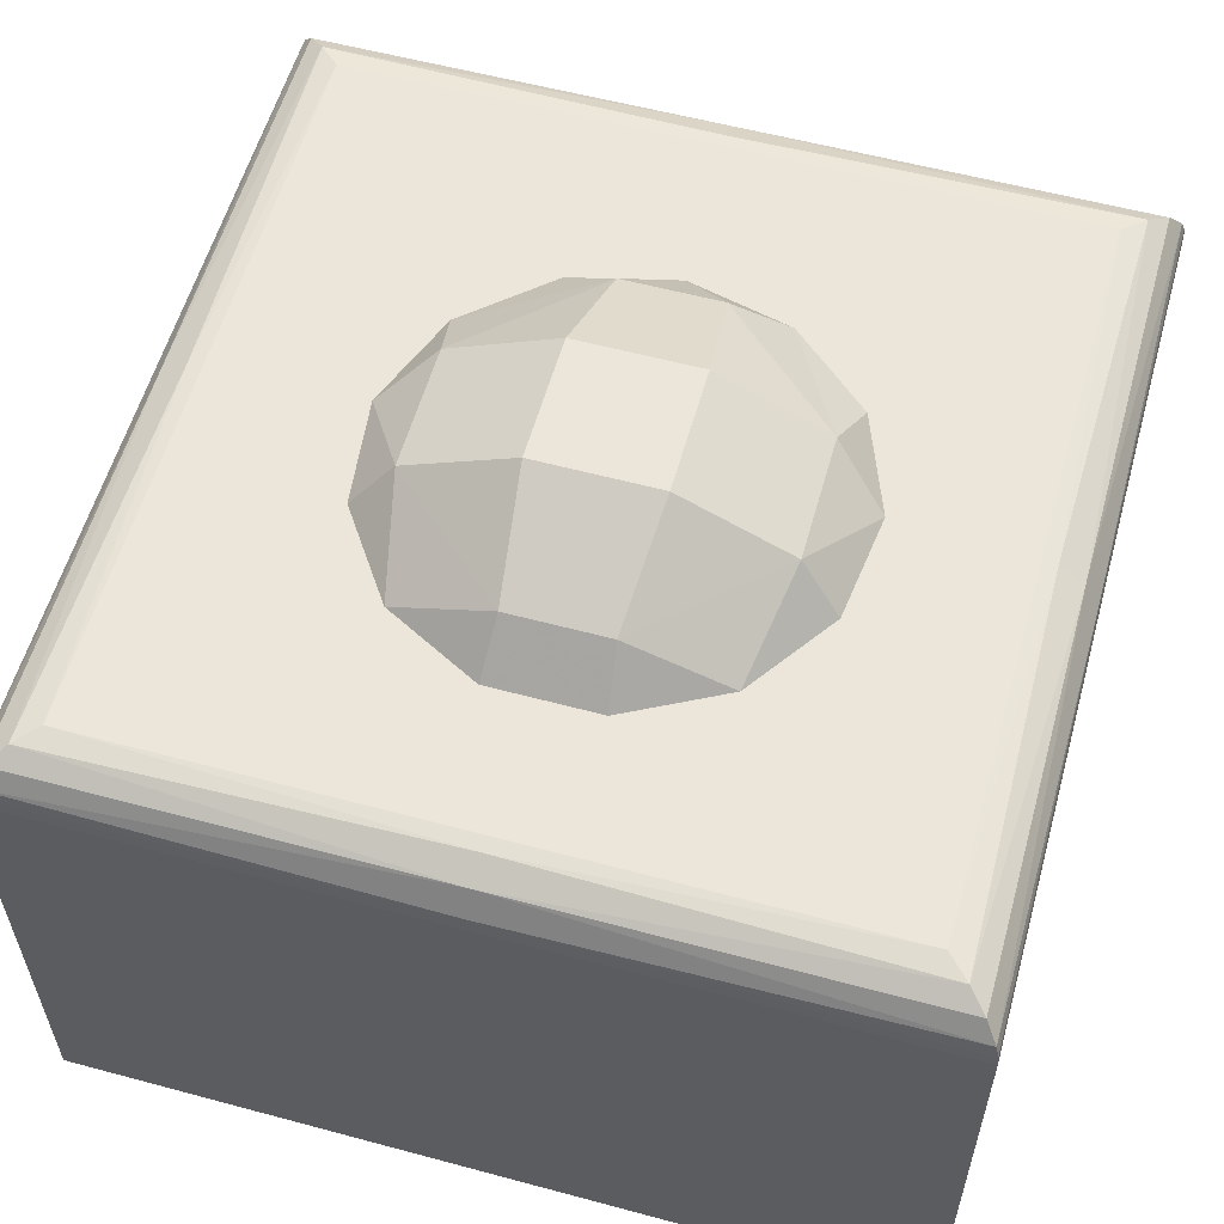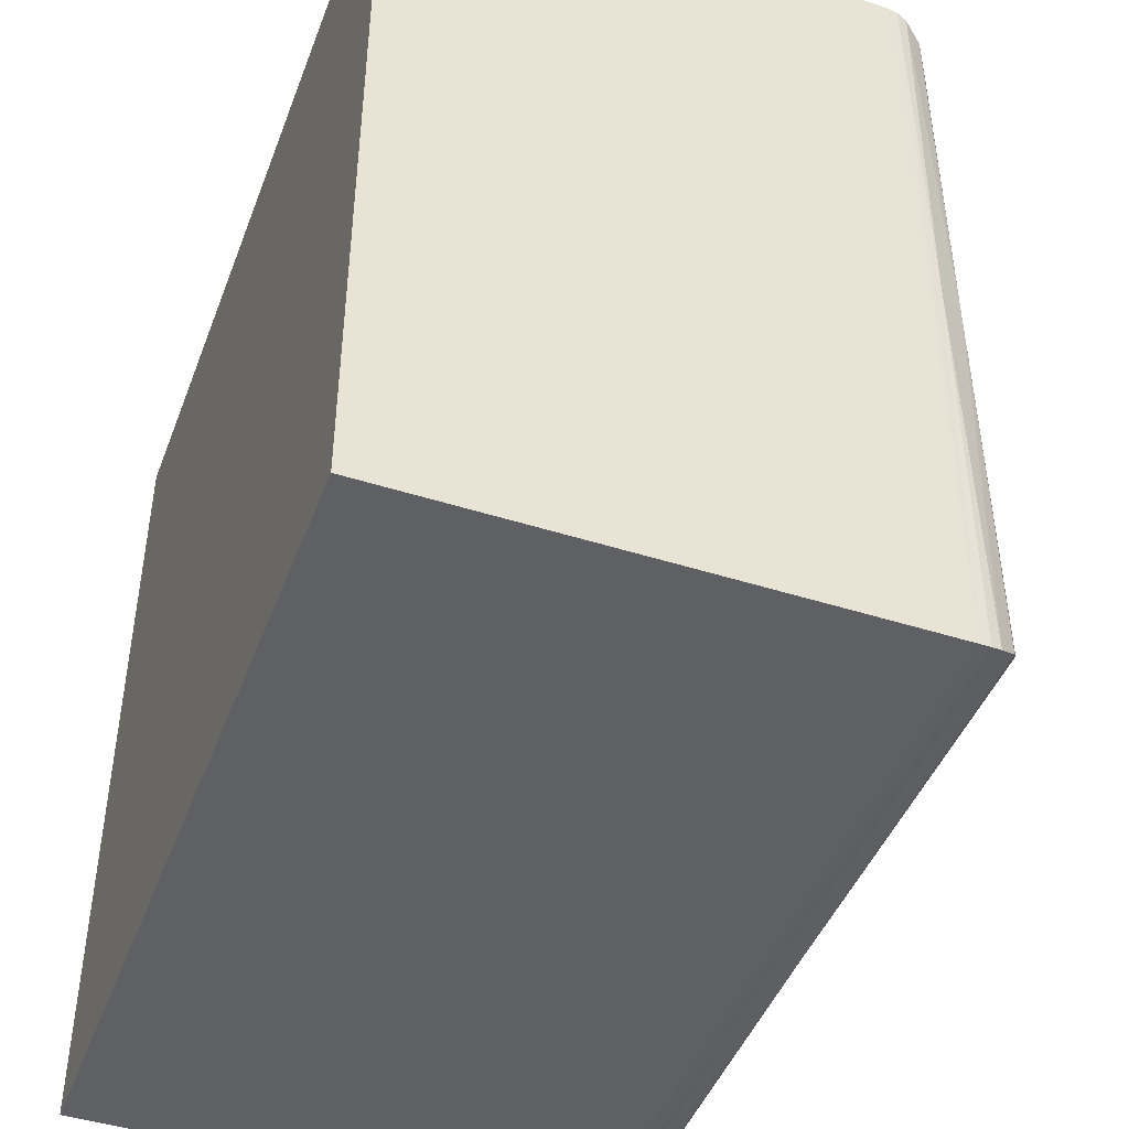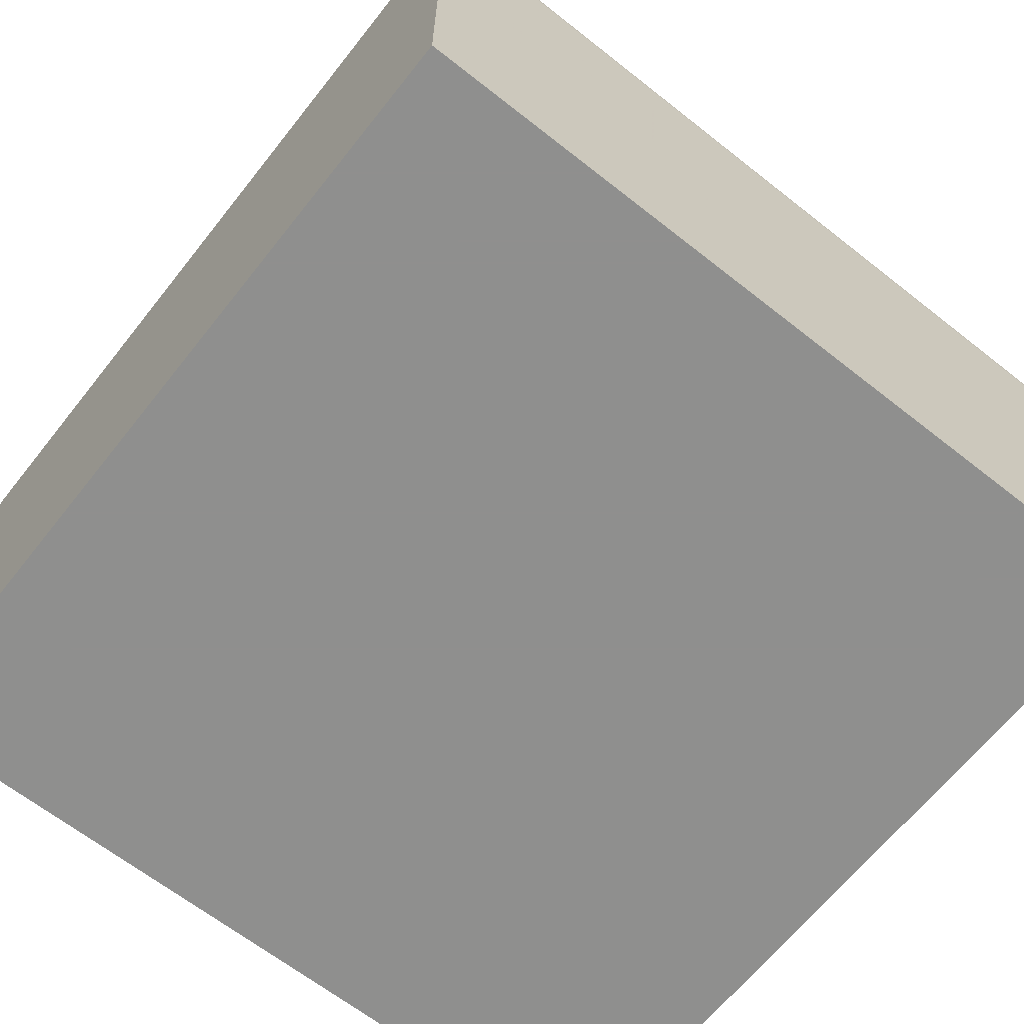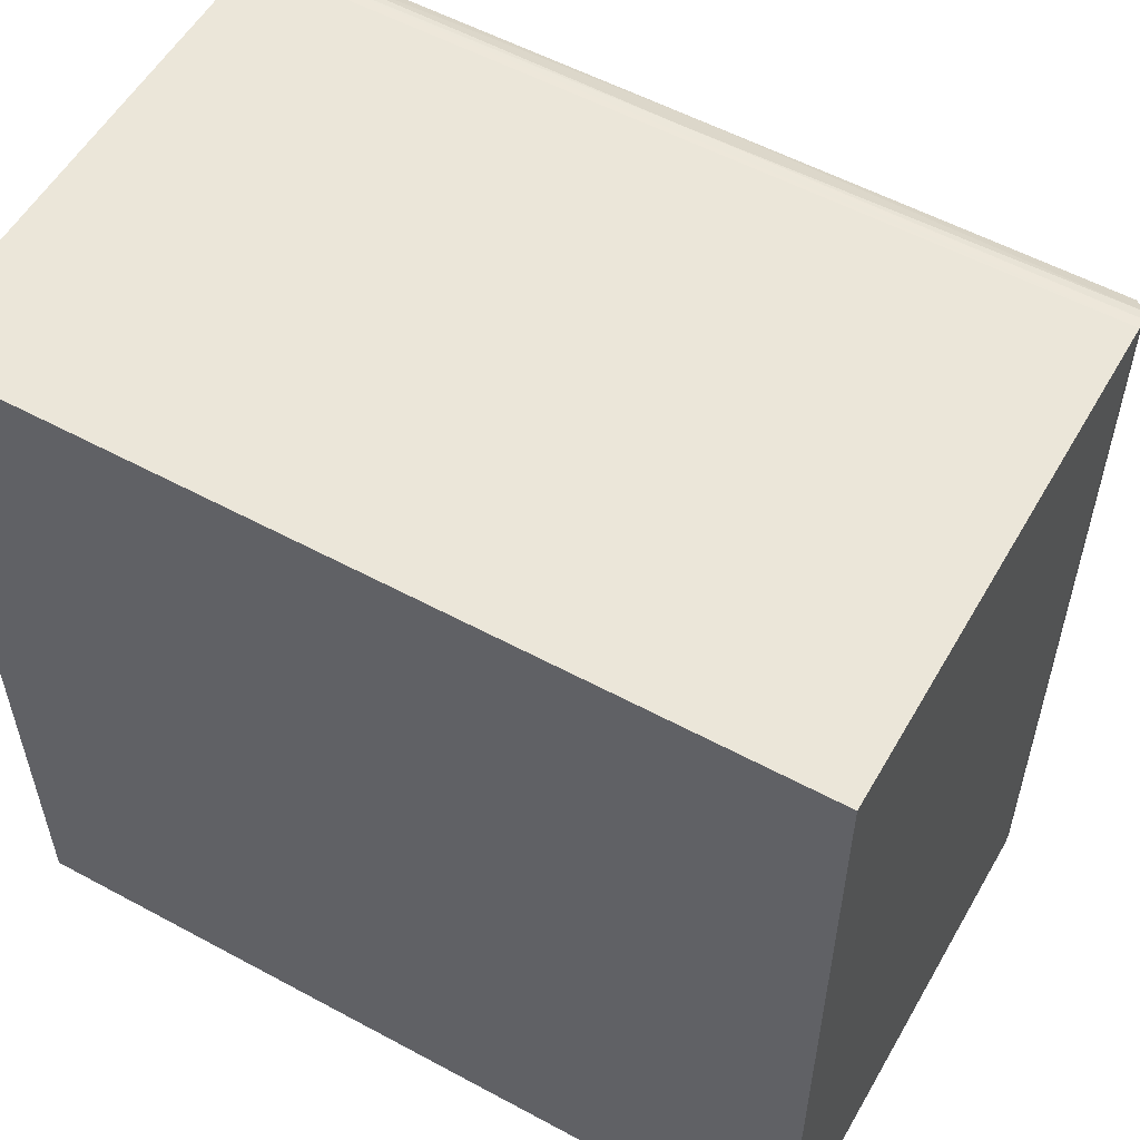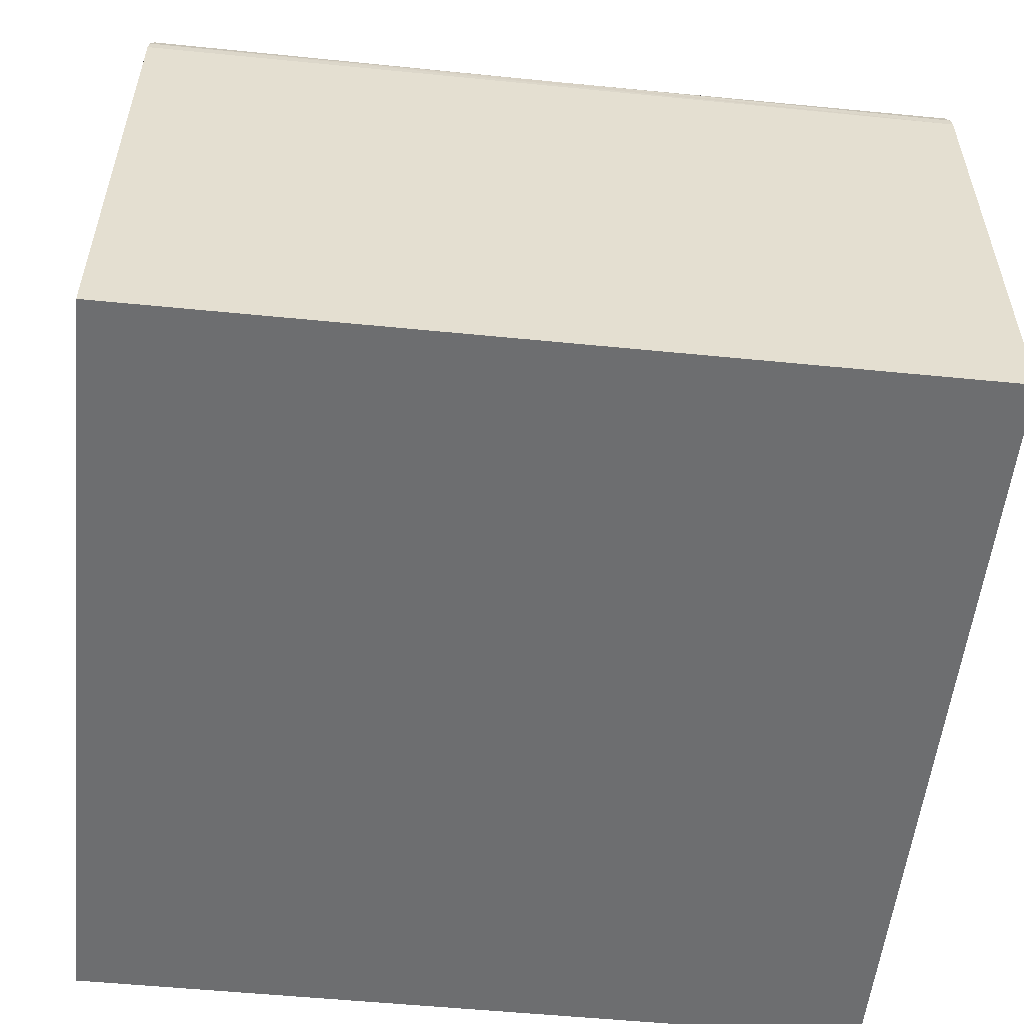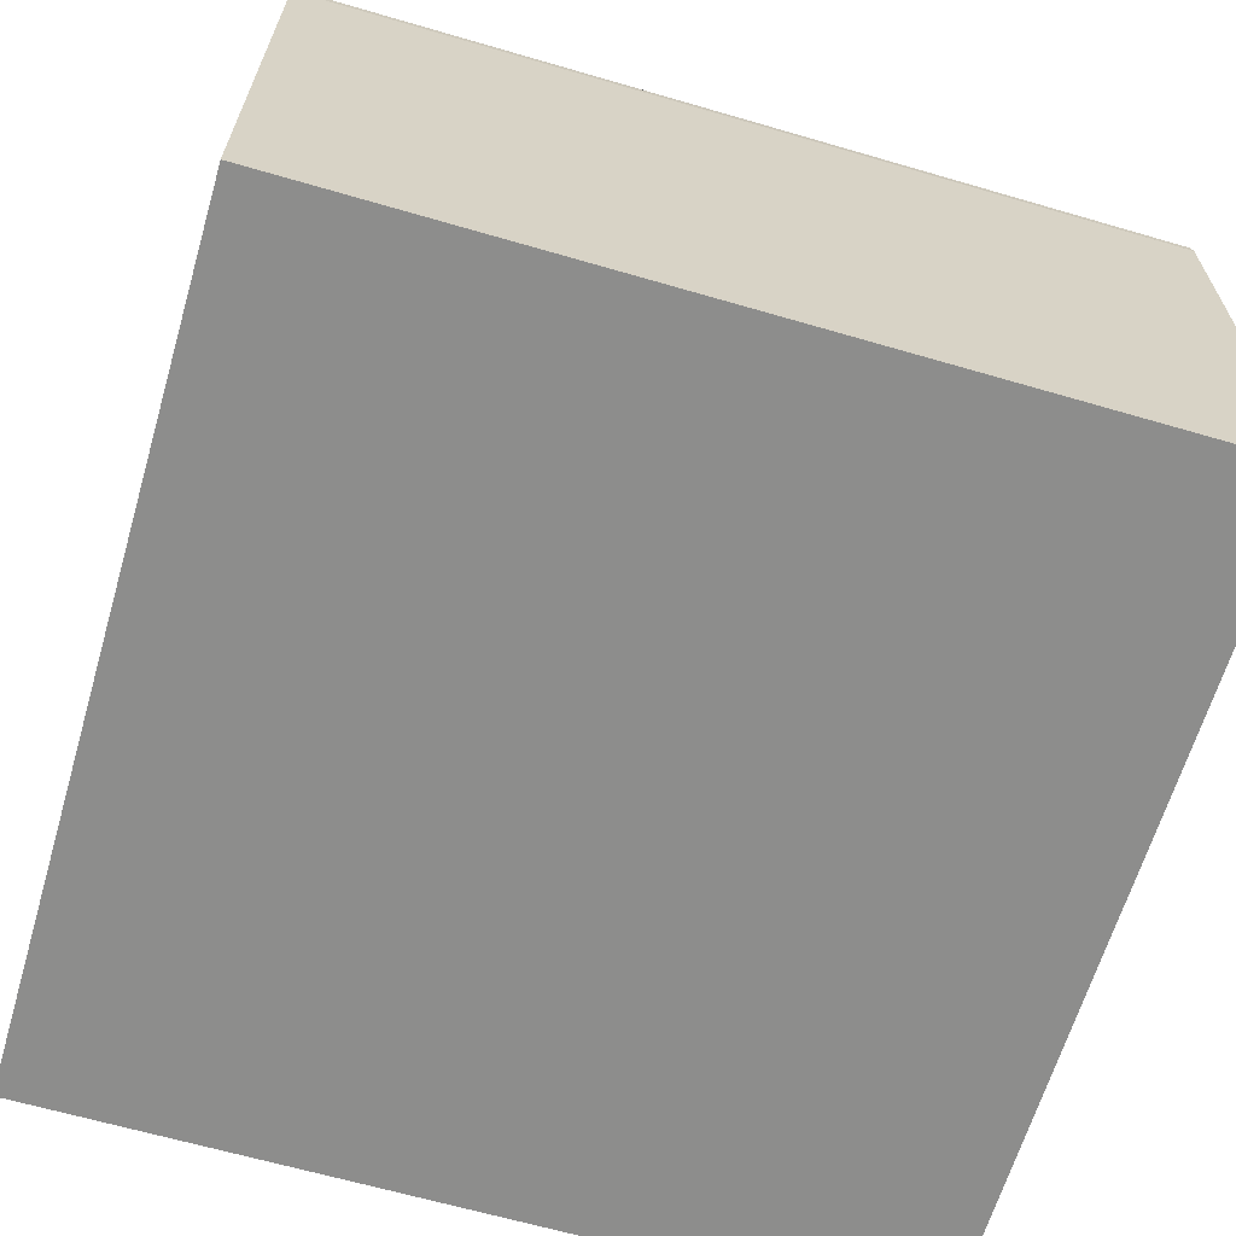
<metadata>
{"format":"obj","ext":"obj","renderer":"f3d","projection":"perspective","resolution":1024,"background":"white","views":[{"elev":57.5,"azim":-164.4,"up":"+Y"},{"elev":-45.2,"azim":69.8,"up":"+Z"},{"elev":-65.3,"azim":-128.4,"up":"+Y"},{"elev":55.6,"azim":29.6,"up":"+Z"},{"elev":-54.3,"azim":-6.0,"up":"+Y"},{"elev":-64.4,"azim":73.6,"up":"+Y"}]}
</metadata>
<code>
g Button 1
v 0.2475 0.027 -0.04601
v 0.2475 0.027 -0.00101
v 0.2476 0.02758 -0.001068
v 0.2477 0.02815 -0.001238
v 0.2484 0.02912 -0.001889
v 0.2493 0.02977 -0.002862
v 0.2505 0.03 -0.00401
v 0.2505 0.03 -0.04301
v 0.2493 0.02977 -0.04416
v 0.2484 0.02912 -0.04513
v 0.2477 0.02815 -0.04578
v 0.2476 0.02758 -0.04595
v 0.2484 0.02912 -0.02351
v 0.2476 0.02778 -0.02351
v 0.2497 0.0299 -0.02351
v 0.2895 0.03 -0.04301
v 0.2895 0.03 -0.00401
v 0.2906 0.02977 -0.002862
v 0.2916 0.02912 -0.001889
v 0.2923 0.02815 -0.001238
v 0.2924 0.02758 -0.001068
v 0.2925 0.027 -0.00101
v 0.2925 0.027 -0.04601
v 0.2924 0.02758 -0.04595
v 0.2923 0.02815 -0.04578
v 0.2916 0.02912 -0.04513
v 0.2906 0.02977 -0.04416
v 0.2916 0.02912 -0.02351
v 0.2903 0.0299 -0.02351
v 0.2924 0.02778 -0.02351
v 0.27 0.02912 -0.001889
v 0.27 0.02778 -0.001112
v 0.27 0.0299 -0.003234
v 0.27 0.02912 -0.04513
v 0.27 0.0299 -0.04379
v 0.27 0.02778 -0.04591
v 0.2925 -0 -0.04601
v 0.2475 -0 -0.04601
v 0.2925 -0 -0.00101
v 0.2695 0.03 -0.01251
v 0.2639 0.03 -0.01388
v 0.2596 0.03 -0.01769
v 0.2576 0.03 -0.02306
v 0.2583 0.03 -0.02876
v 0.2615 0.03 -0.03349
v 0.2666 0.03 -0.03616
v 0.2724 0.03 -0.03616
v 0.2775 0.03 -0.03349
v 0.2807 0.03 -0.02876
v 0.2814 0.03 -0.02306
v 0.2794 0.03 -0.01769
v 0.2751 0.03 -0.01388
v 0.2475 -0 -0.00101
v 0.2721 0.03243 -0.03386
v 0.2669 0.03243 -0.03386
v 0.2662 0.03526 -0.02785
v 0.2662 0.03526 -0.02117
v 0.2669 0.03243 -0.01516
v 0.2721 0.03243 -0.01516
v 0.2728 0.03526 -0.02117
v 0.2728 0.03526 -0.02785
v 0.2786 0.03243 -0.02117
v 0.2786 0.03243 -0.02785
v 0.2604 0.03243 -0.02785
v 0.2604 0.03243 -0.02117
f 1 2 12
f 12 2 14
f 12 14 11
f 11 14 13
f 11 13 10
f 10 13 9
f 9 13 15
f 9 15 8
f 8 15 7
f 7 15 6
f 6 15 13
f 6 13 5
f 5 13 4
f 4 13 14
f 4 14 3
f 3 14 2
f 27 16 29
f 29 16 17
f 29 17 18
f 29 18 28
f 28 18 19
f 28 19 20
f 28 20 30
f 30 20 21
f 30 21 23
f 23 21 22
f 23 24 30
f 30 24 25
f 30 25 28
f 28 25 26
f 28 26 27
f 28 27 29
f 2 22 3
f 3 22 32
f 3 32 4
f 4 32 31
f 4 31 5
f 5 31 6
f 6 31 33
f 6 33 7
f 7 33 17
f 17 33 18
f 18 33 31
f 18 31 19
f 19 31 20
f 20 31 32
f 20 32 21
f 21 32 22
f 9 8 35
f 35 8 16
f 35 16 27
f 35 27 34
f 34 27 26
f 34 26 25
f 34 25 36
f 36 25 24
f 36 24 1
f 1 24 23
f 1 12 36
f 36 12 11
f 36 11 34
f 34 11 10
f 34 10 9
f 34 9 35
f 23 37 1
f 1 37 38
f 22 39 23
f 23 39 37
f 41 7 40
f 40 7 17
f 40 17 52
f 52 17 51
f 51 17 50
f 50 17 16
f 50 16 49
f 49 16 48
f 48 16 47
f 47 16 8
f 47 8 46
f 46 8 45
f 45 8 44
f 44 8 43
f 43 8 7
f 43 7 42
f 42 7 41
f 53 38 39
f 39 38 37
f 1 38 2
f 2 38 53
f 52 59 40
f 40 59 58
f 40 58 41
f 41 58 65
f 41 65 42
f 42 65 43
f 43 65 64
f 43 64 44
f 44 64 45
f 45 64 55
f 45 55 46
f 46 55 54
f 46 54 47
f 47 54 48
f 48 54 63
f 48 63 49
f 49 63 50
f 50 63 62
f 50 62 51
f 51 62 59
f 51 59 52
f 55 56 54
f 54 56 61
f 54 61 63
f 63 61 60
f 63 60 62
f 62 60 59
f 57 60 61
f 61 56 57
f 55 64 56
f 56 64 65
f 56 65 57
f 57 65 58
f 57 58 60
f 60 58 59
f 22 2 39
f 39 2 53

</code>
